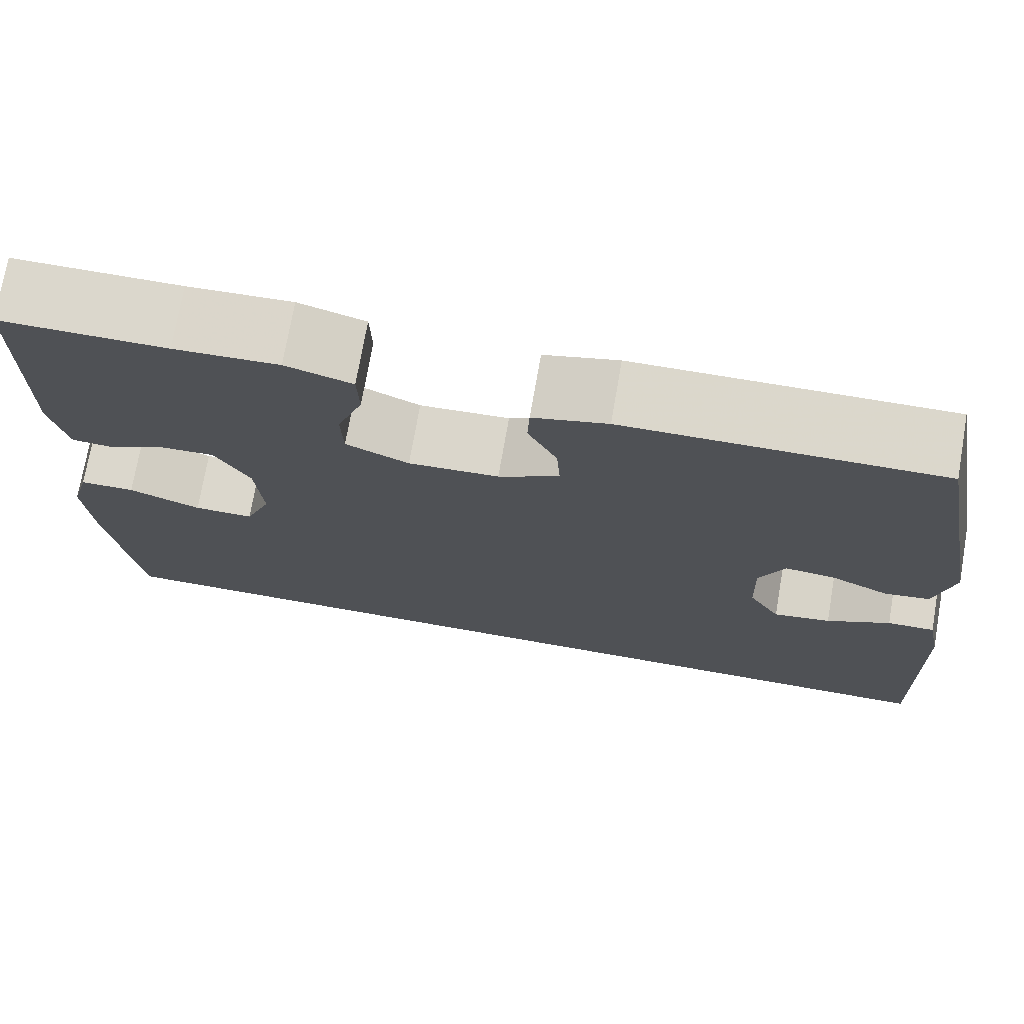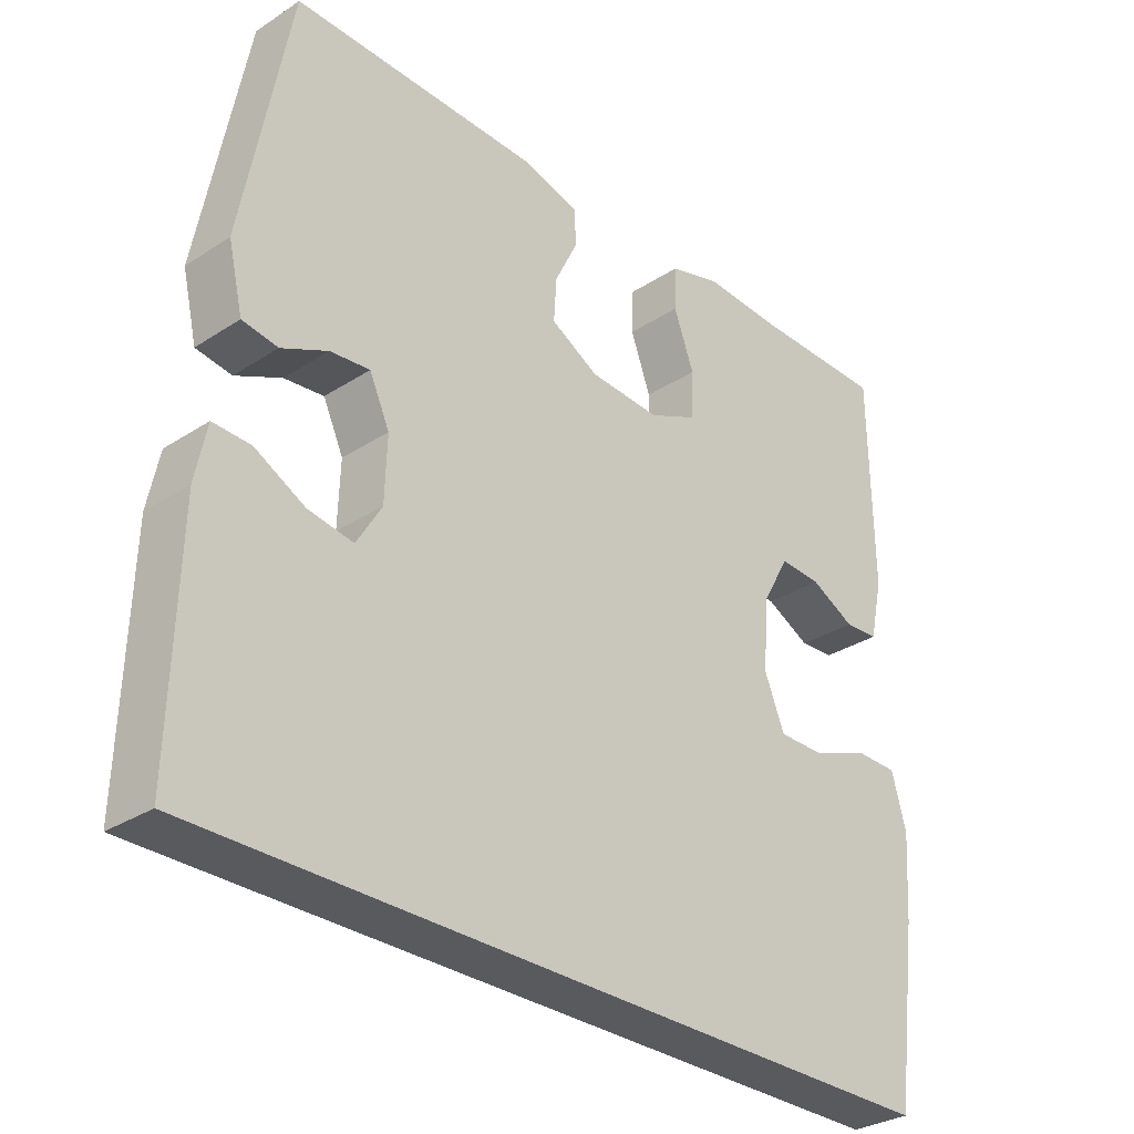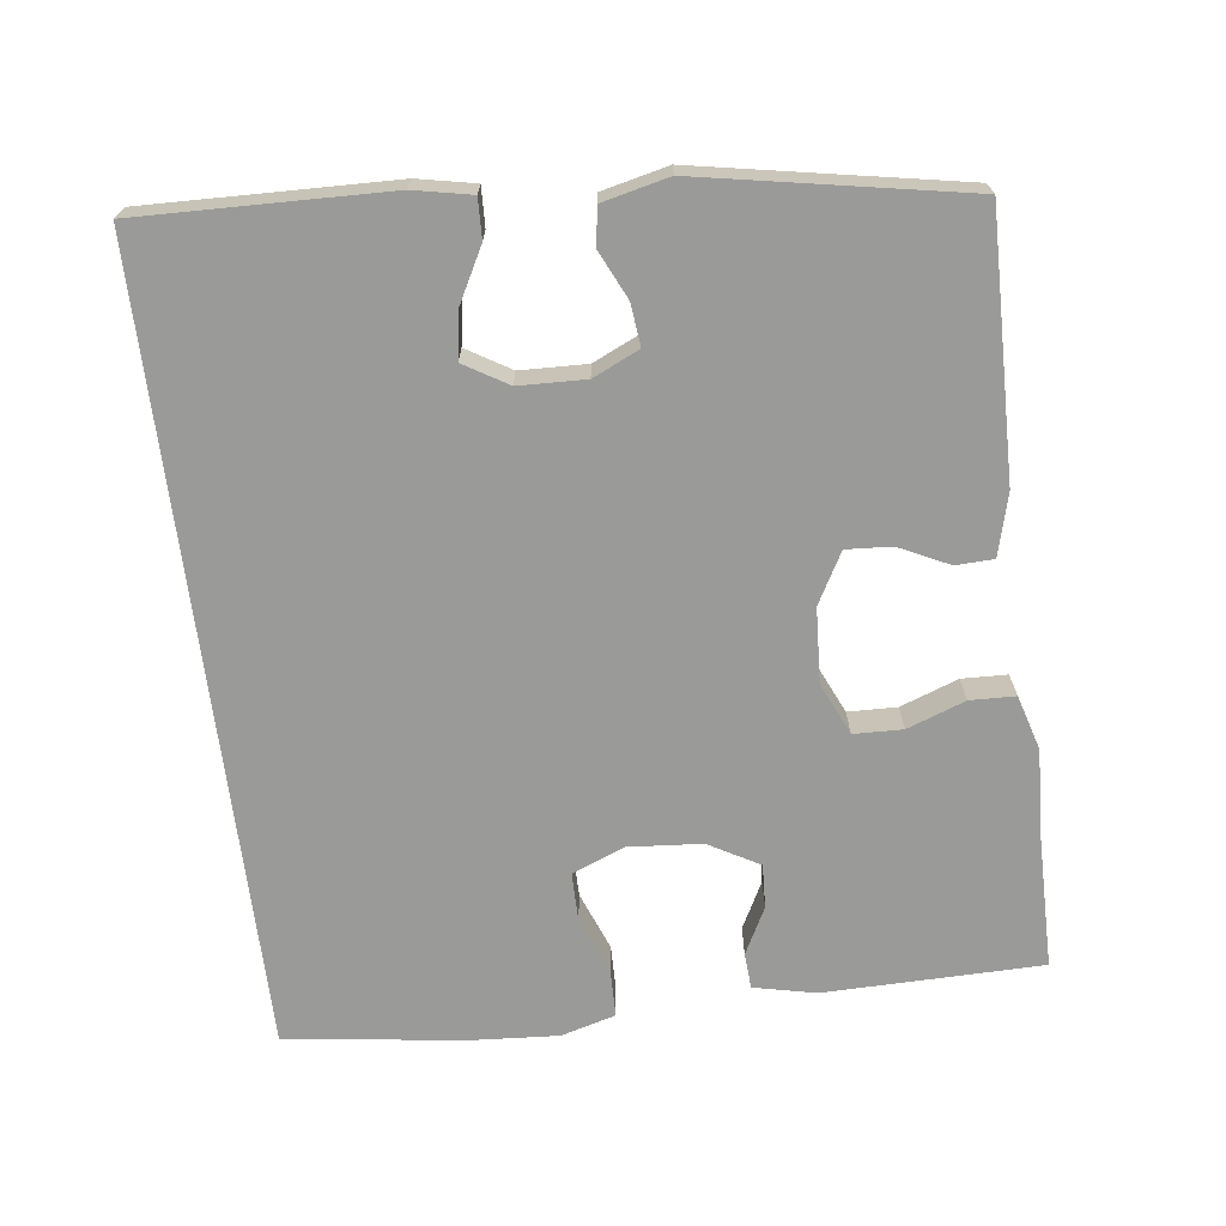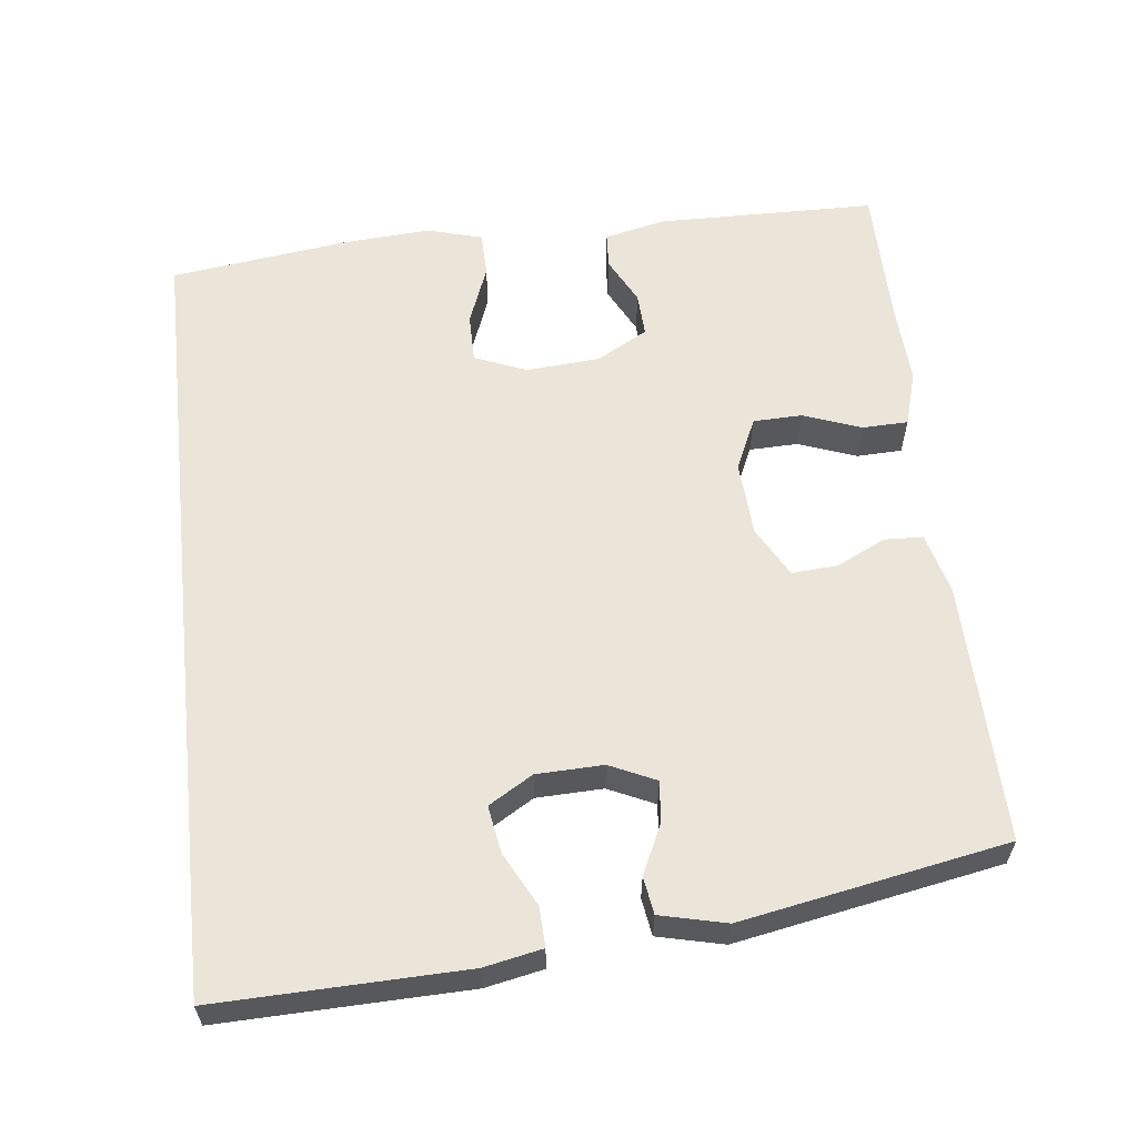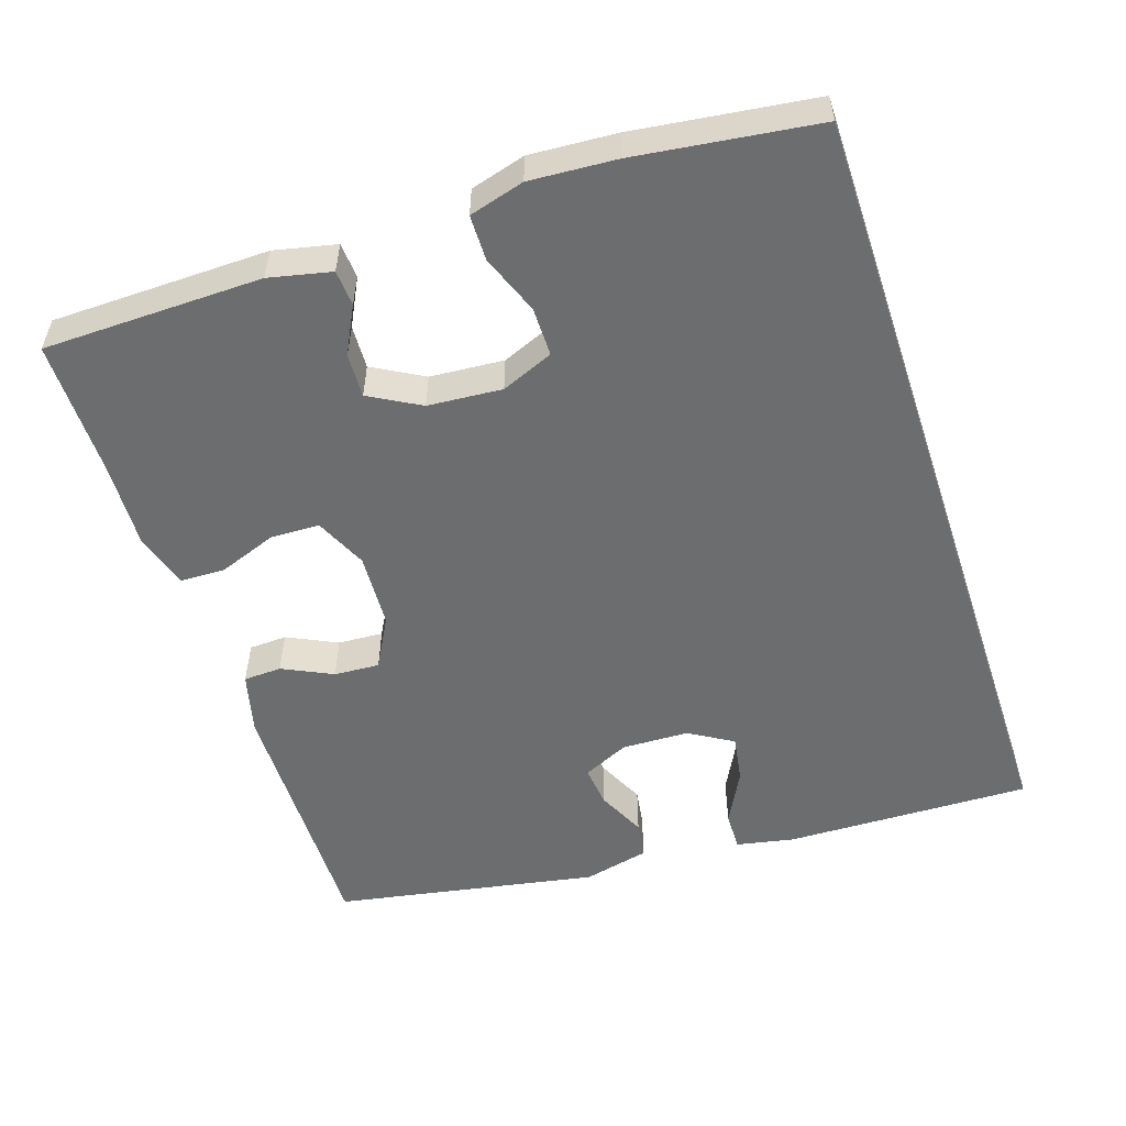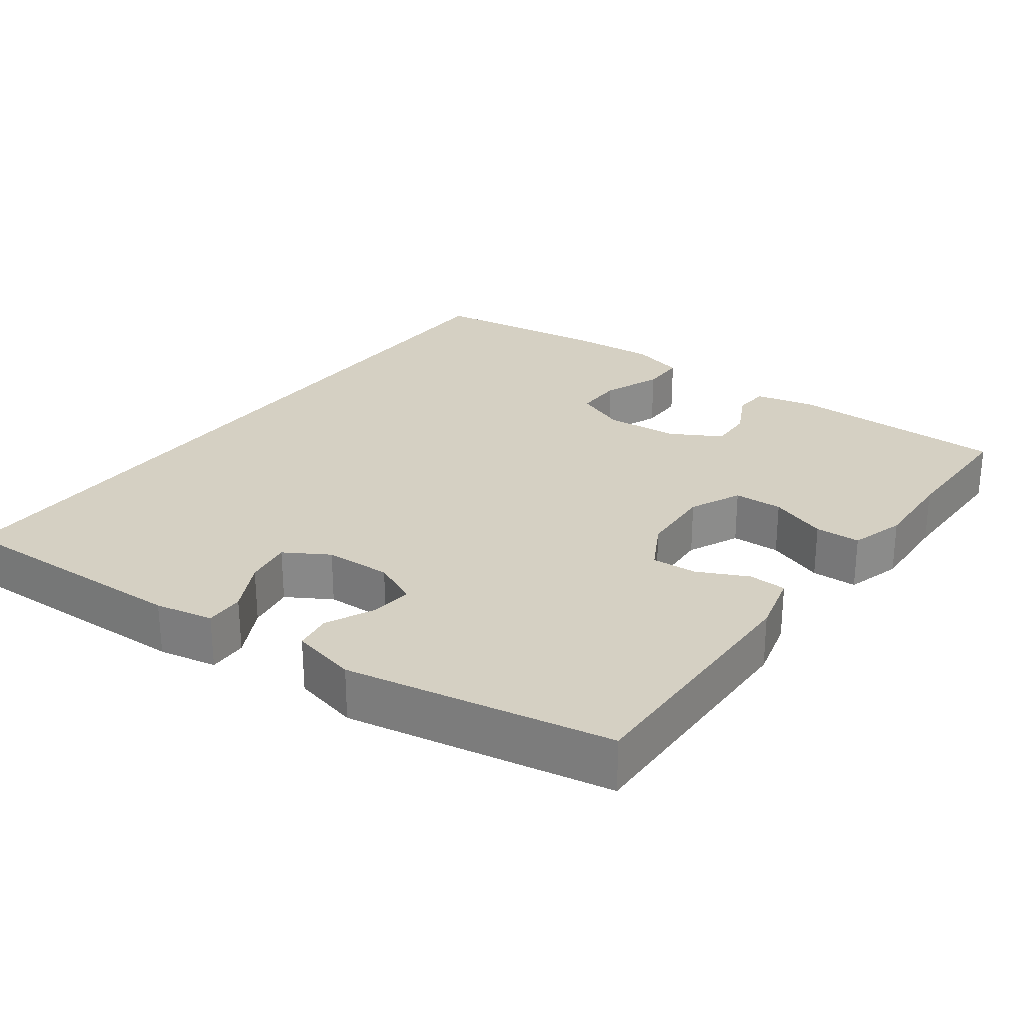
<metadata>
{"format":"obj","ext":"obj","renderer":"f3d","projection":"perspective","resolution":1024,"background":"white","views":[{"elev":73.3,"azim":-170.1,"up":"+Z"},{"elev":-30.9,"azim":-47.1,"up":"+Z"},{"elev":-69.2,"azim":-82.8,"up":"+Y"},{"elev":59.5,"azim":-96.4,"up":"+Y"},{"elev":-53.9,"azim":108.5,"up":"+Y"},{"elev":26.4,"azim":-53.5,"up":"+Y"}]}
</metadata>
<code>
v -0.5 0.07 0.5
v -0.145 0.07 0.493
v -0.061 0.07 0.471
v -0.059 0.07 0.419
v -0.092 0.07 0.351
v -0.096 0.07 0.289
v -0.027 0.07 0.251
v 0.075 0.07 0.245
v 0.146 0.07 0.277
v 0.148 0.07 0.344
v 0.119 0.07 0.423
v 0.121 0.07 0.485
v 0.196 0.07 0.507
v 0.313 0.07 0.501
v 0.5 0.07 0.5
v 0.504 0.07 0.202
v 0.485 0.07 0.117
v 0.436 0.07 0.114
v 0.372 0.07 0.147
v 0.312 0.07 0.15
v 0.273 0.07 0.081
v 0.265 0.07 -0.02
v 0.294 0.07 -0.091
v 0.361 0.07 -0.091
v 0.442 0.07 -0.06
v 0.504 0.07 -0.061
v 0.525 0.07 -0.136
v 0.517 0.07 -0.254
v 0.484 0.07 -0.5
v -0.598 0.07 -0.5
v -0.589 0.07 -0.163
v -0.573 0.07 -0.084
v -0.519 0.07 -0.086
v -0.447 0.07 -0.124
v -0.382 0.07 -0.135
v -0.346 0.07 -0.075
v -0.343 0.07 0.016
v -0.372 0.07 0.079
v -0.429 0.07 0.073
v -0.495 0.07 0.042
v -0.546 0.07 0.05
v -0.567 0.07 0.14
v -0.5 0 0.5
v -0.145 0 0.493
v -0.061 0 0.471
v -0.059 0 0.419
v -0.092 0 0.351
v -0.096 0 0.289
v -0.027 0 0.251
v 0.075 0 0.245
v 0.146 0 0.277
v 0.148 0 0.344
v 0.119 0 0.423
v 0.121 0 0.485
v 0.196 0 0.507
v 0.313 0 0.501
v 0.5 0 0.5
v 0.504 0 0.202
v 0.485 0 0.117
v 0.436 0 0.114
v 0.372 0 0.147
v 0.312 0 0.15
v 0.273 0 0.081
v 0.265 0 -0.02
v 0.294 0 -0.091
v 0.361 0 -0.091
v 0.442 0 -0.06
v 0.504 0 -0.061
v 0.525 0 -0.136
v 0.517 0 -0.254
v 0.484 0 -0.5
v -0.598 0 -0.5
v -0.589 0 -0.163
v -0.573 0 -0.084
v -0.519 0 -0.086
v -0.447 0 -0.124
v -0.382 0 -0.135
v -0.346 0 -0.075
v -0.343 0 0.016
v -0.372 0 0.079
v -0.429 0 0.073
v -0.495 0 0.042
v -0.546 0 0.05
v -0.567 0 0.14
f 3 4 5
f 2 3 5
f 1 2 5
f 42 1 5
f 41 42 5
f 40 41 5
f 39 40 5
f 38 39 5 6
f 37 38 6 7
f 36 37 7 8
f 35 36 8 9
f 32 33 34
f 31 32 34
f 30 31 34
f 30 34 35
f 28 29 30
f 27 28 30
f 26 27 30
f 25 26 30
f 24 25 30
f 23 24 30 35
f 22 23 35
f 21 22 35 9
f 17 18 19
f 16 17 19
f 15 16 19
f 14 15 19
f 14 19 20
f 13 14 20
f 12 13 20
f 11 12 20
f 10 11 20
f 9 10 20 21
f 47 46 45
f 47 45 44
f 47 44 43
f 47 43 84
f 47 84 83
f 47 83 82
f 47 82 81
f 48 47 81 80
f 49 48 80 79
f 50 49 79 78
f 51 50 78 77
f 76 75 74
f 76 74 73
f 76 73 72
f 77 76 72
f 72 71 70
f 72 70 69
f 72 69 68
f 72 68 67
f 72 67 66
f 77 72 66 65
f 77 65 64
f 51 77 64 63
f 61 60 59
f 61 59 58
f 61 58 57
f 61 57 56
f 62 61 56
f 62 56 55
f 62 55 54
f 62 54 53
f 62 53 52
f 63 62 52 51
f 1 43 44 2
f 2 44 45 3
f 3 45 46 4
f 4 46 47 5
f 5 47 48 6
f 6 48 49 7
f 7 49 50 8
f 8 50 51 9
f 9 51 52 10
f 10 52 53 11
f 11 53 54 12
f 12 54 55 13
f 13 55 56 14
f 14 56 57 15
f 15 57 58 16
f 16 58 59 17
f 17 59 60 18
f 18 60 61 19
f 19 61 62 20
f 20 62 63 21
f 21 63 64 22
f 22 64 65 23
f 23 65 66 24
f 24 66 67 25
f 25 67 68 26
f 26 68 69 27
f 27 69 70 28
f 28 70 71 29
f 29 71 72 30
f 30 72 73 31
f 31 73 74 32
f 32 74 75 33
f 33 75 76 34
f 34 76 77 35
f 35 77 78 36
f 36 78 79 37
f 37 79 80 38
f 38 80 81 39
f 39 81 82 40
f 40 82 83 41
f 41 83 84 42
f 42 84 43 1

</code>
